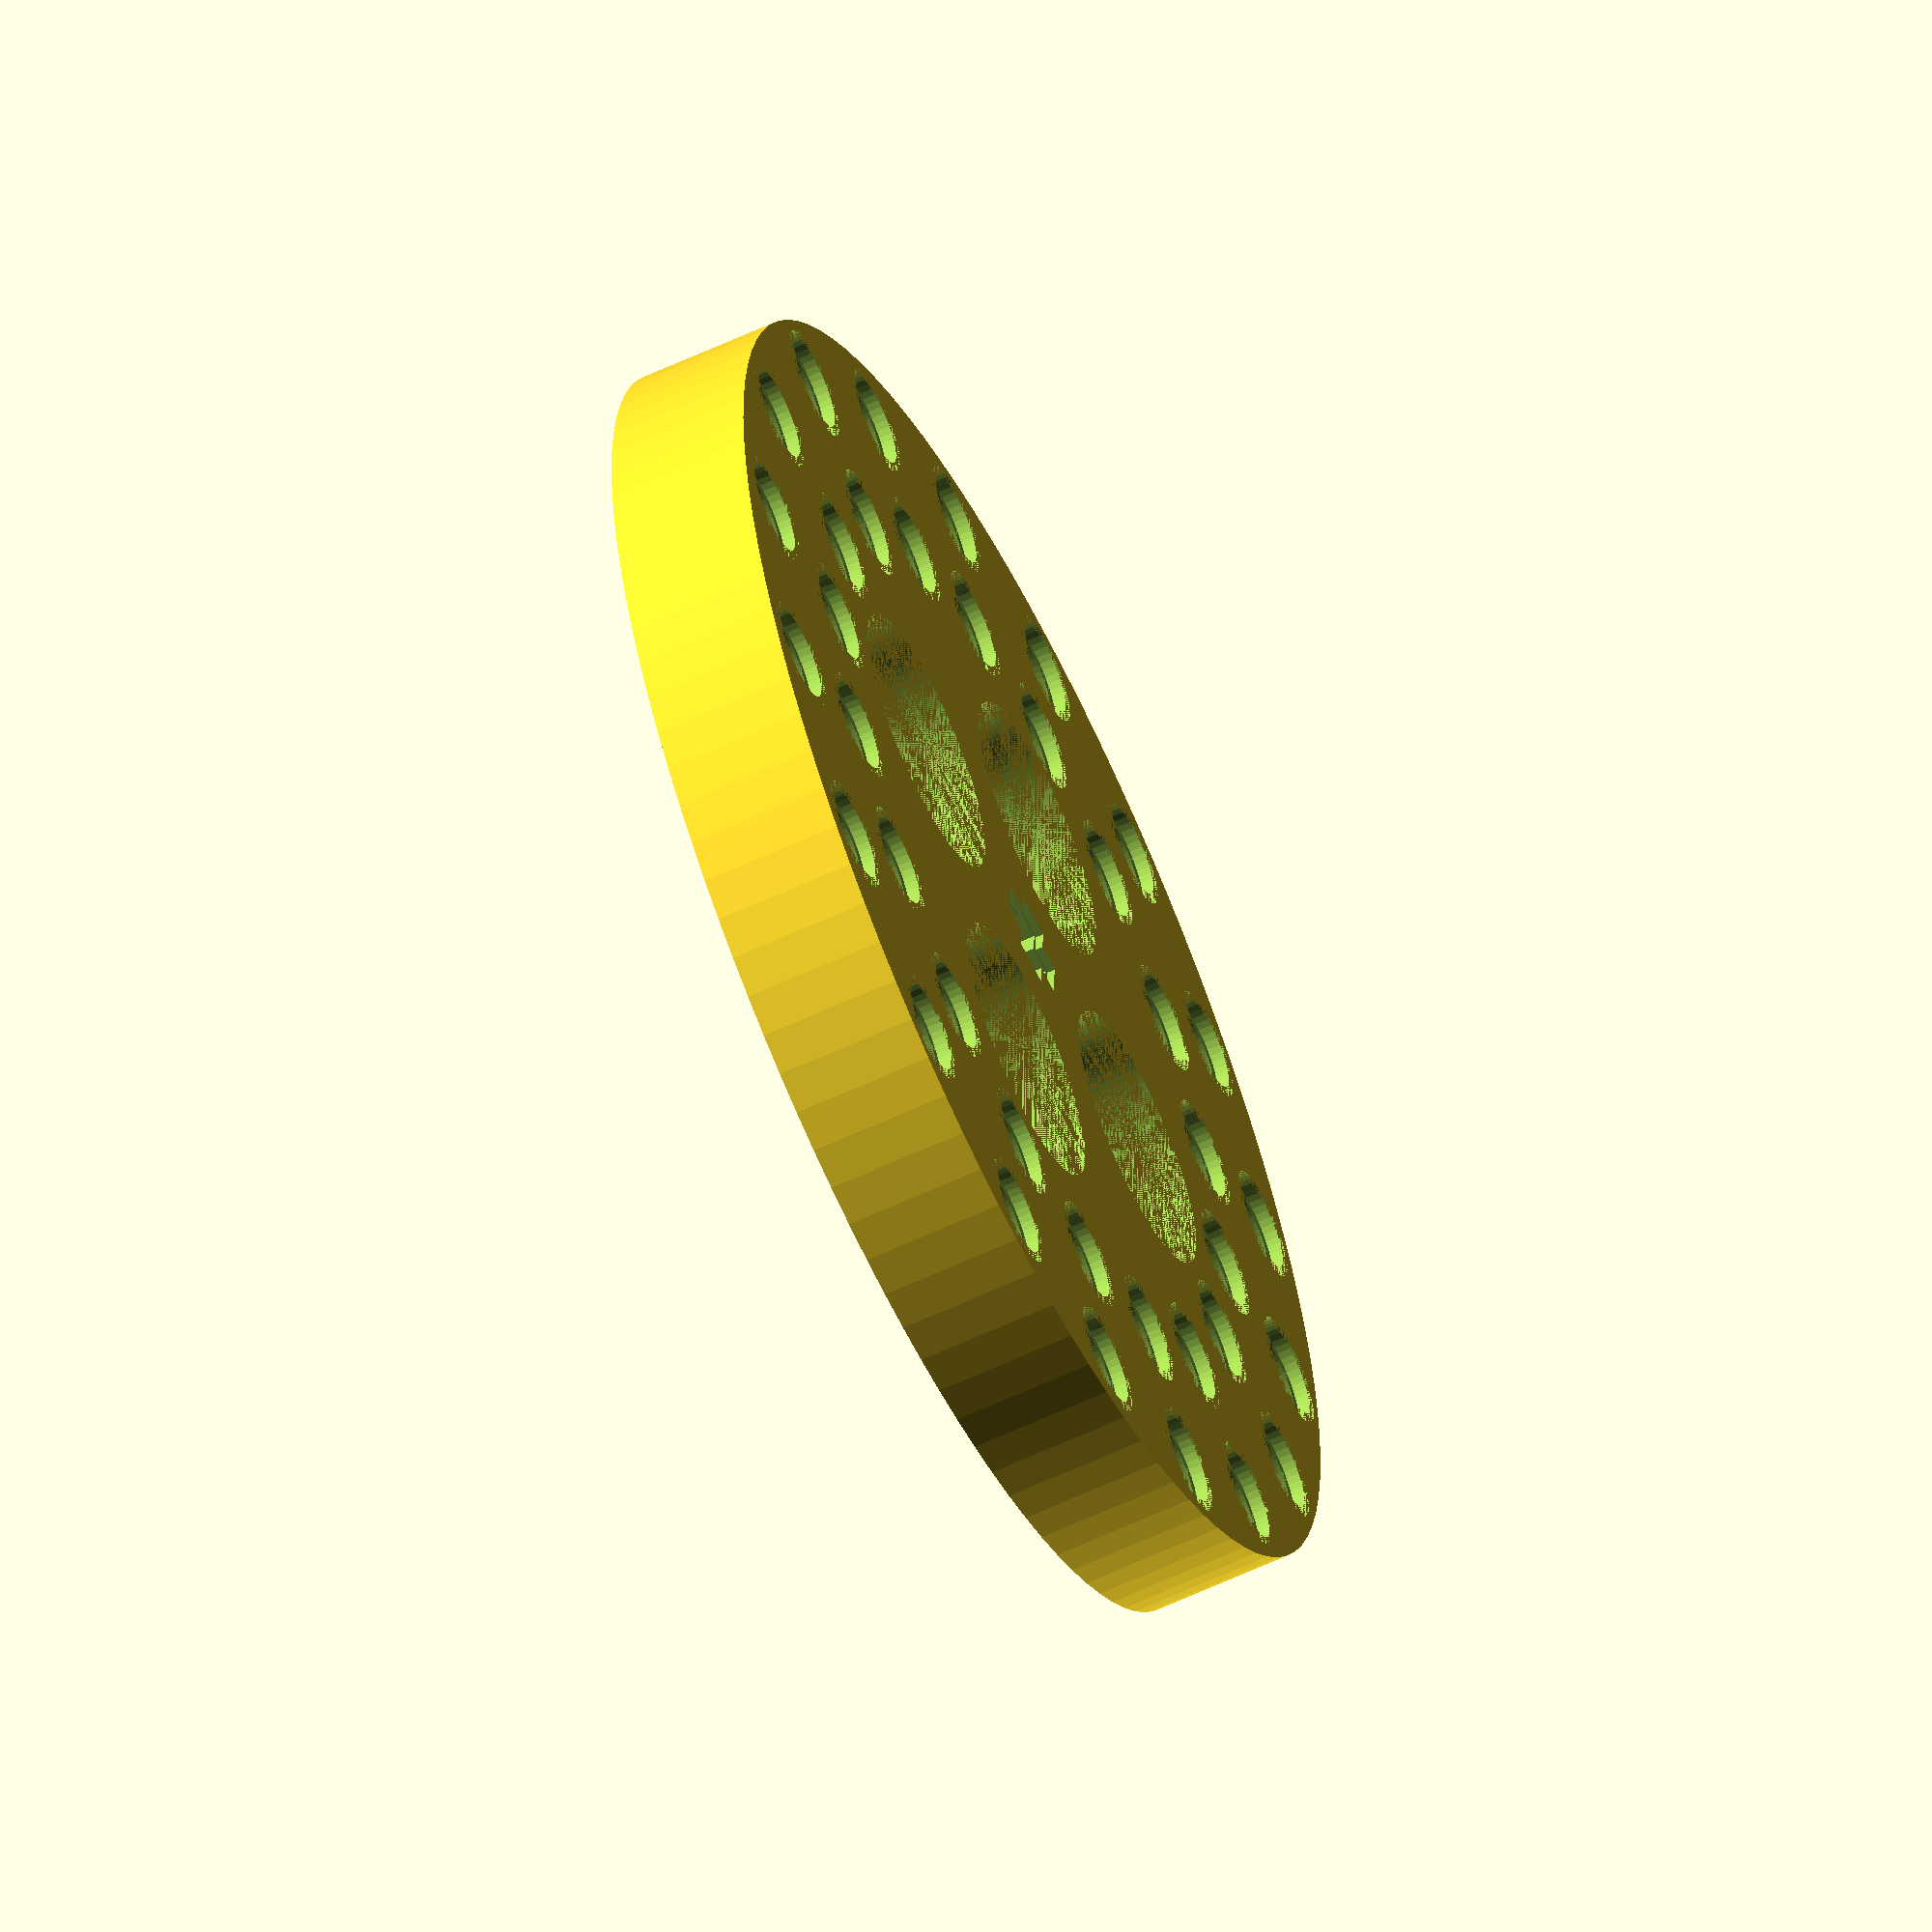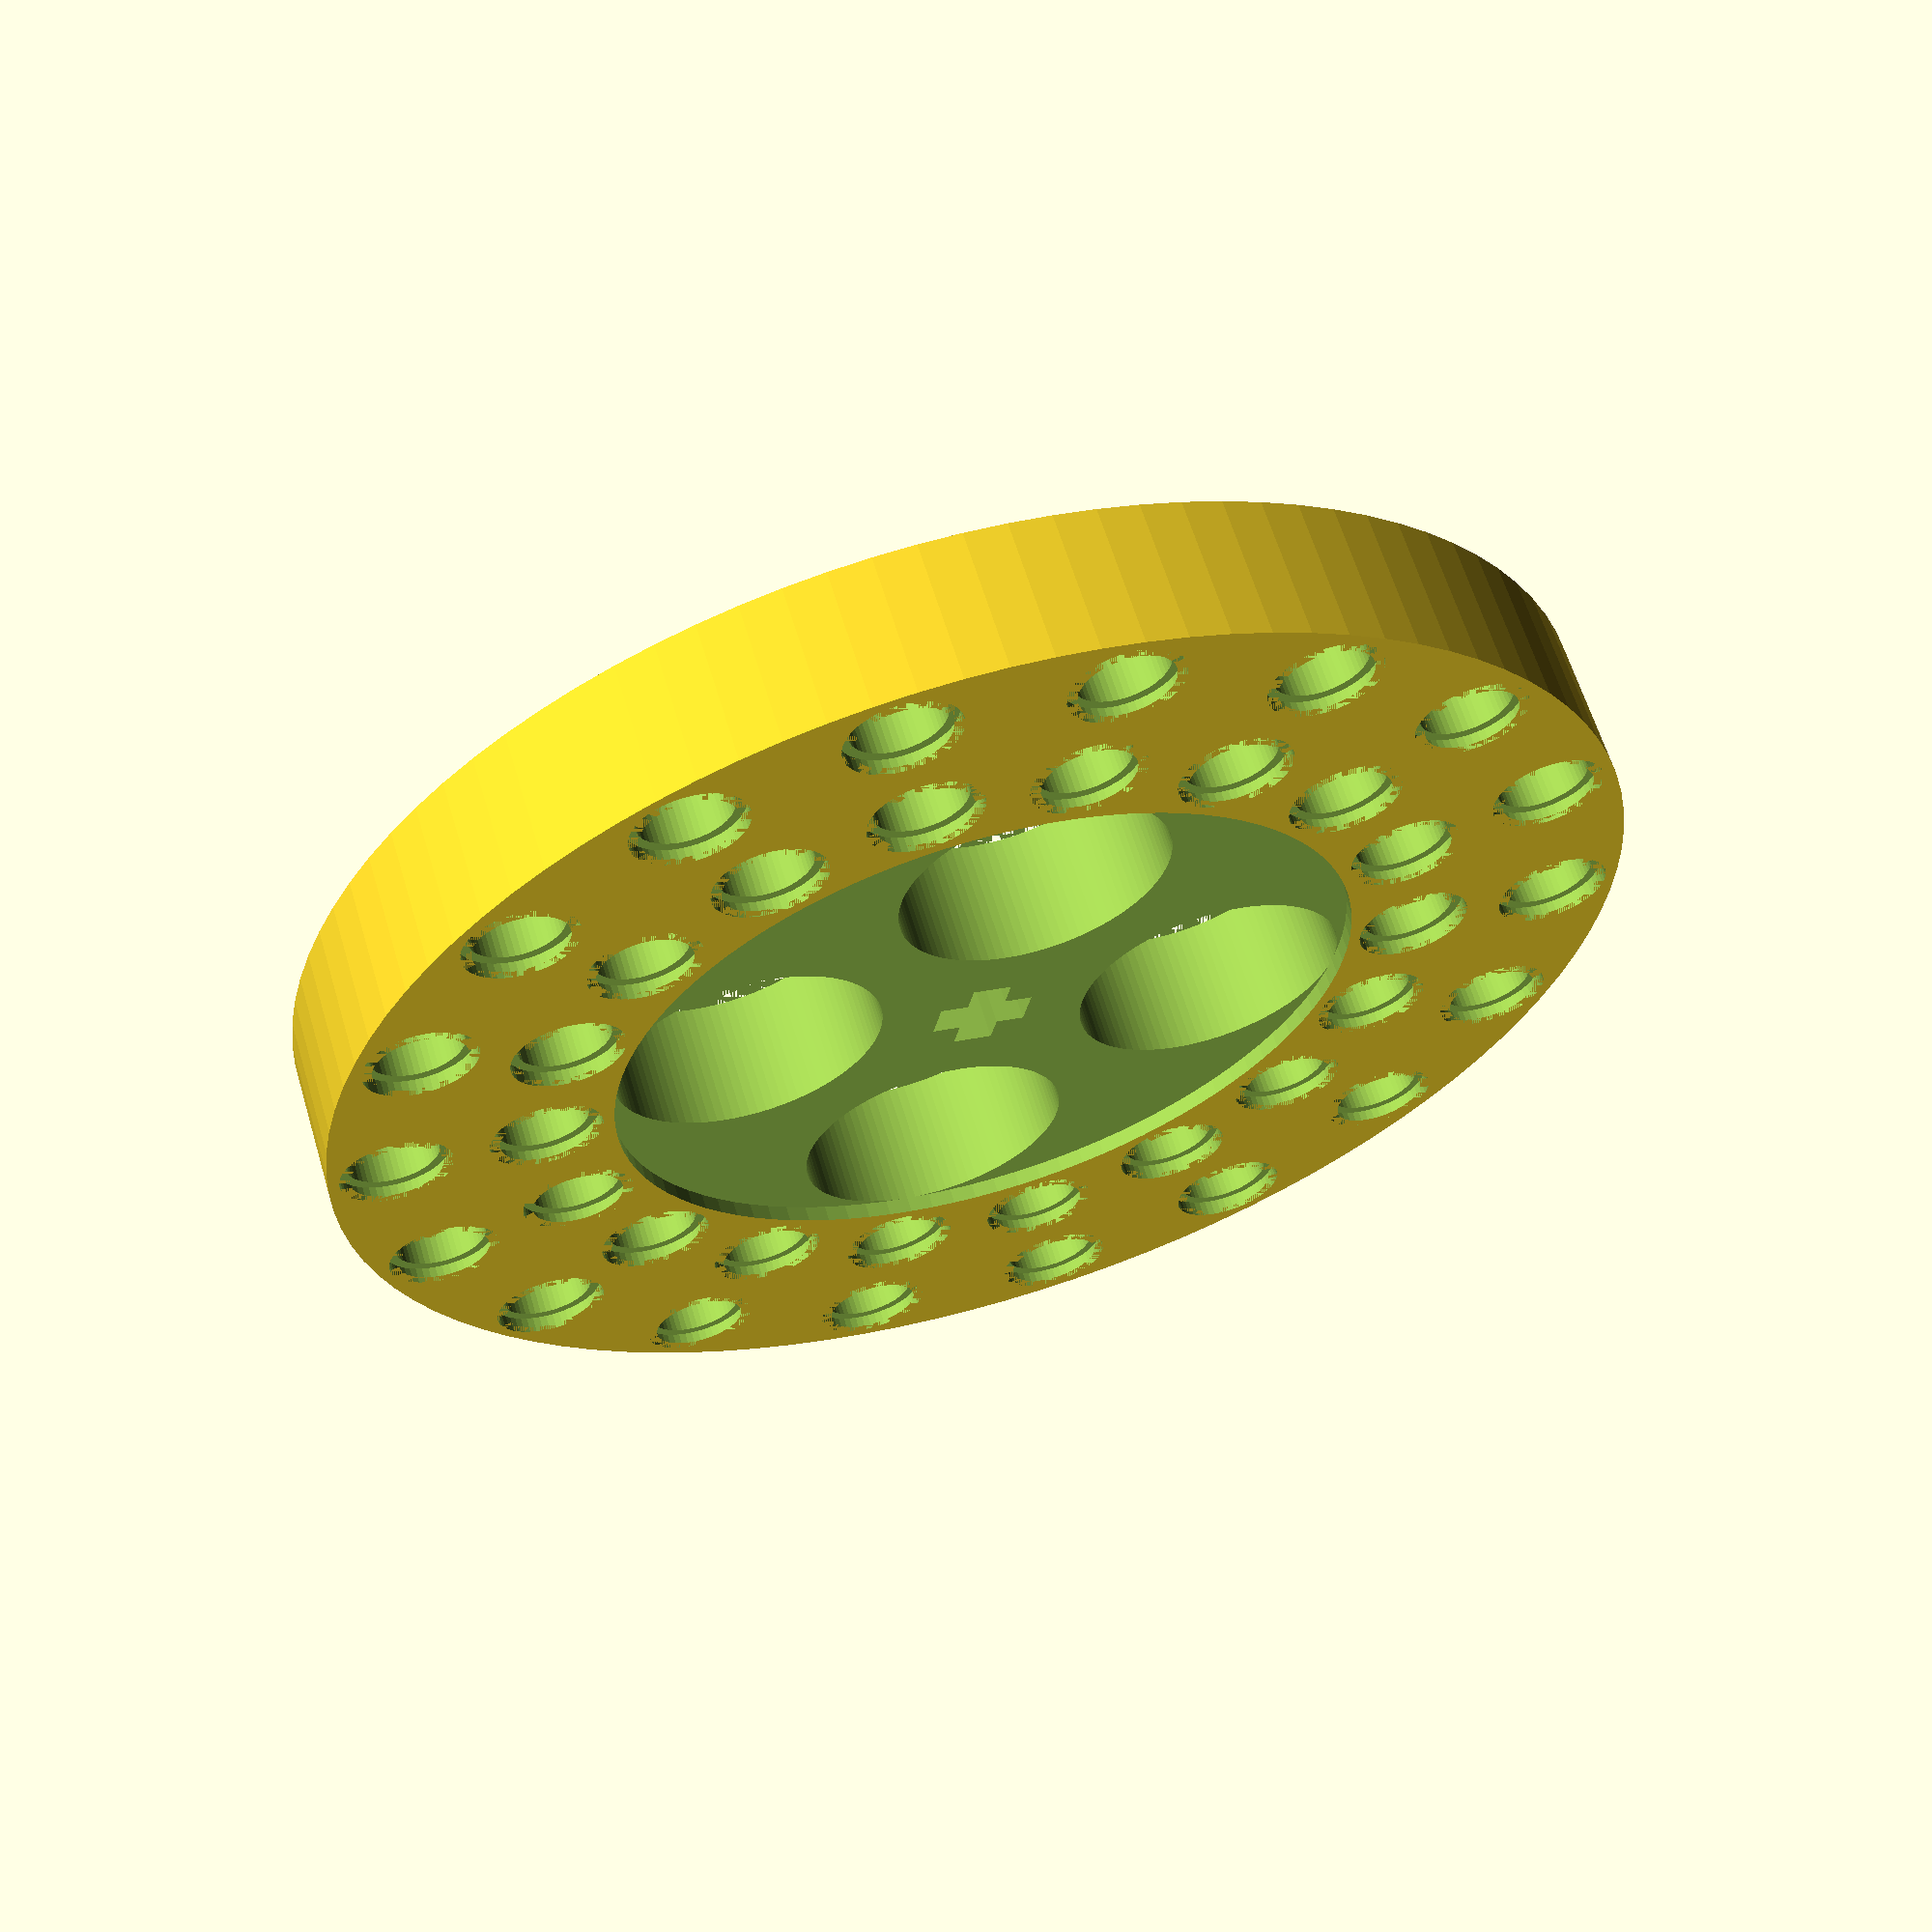
<openscad>
/*      
        LEGO Technic Hub
        Steve Medwin
        March 2015
*/
$fn=50*1.0;  
// preview[view:north east, tilt:top]

// constants
width = 7.3*1.0;        // beam width
height = 7.8*1.0;       // beam height
hole = 5.0/2;           // hole diameter
counter = 6.1/2;        // countersink diameter
depth = 0.85*1.0;       // countersink depth
pitch = 8.0*1.0;        // distance between holes
perAngleSmall = 20*1.0; // set smoothness of beam: cylinders between holes
slotWidth = 2.1*1.0;    // width of cross slot
slotLength = 5.1*1.0;   // length of cross slot
bevel = 0.4*1.0;        // bevel on bottom of cross

// user parameters
// number of holes =
Holes = 18;      // [8,9,12,18,24,27,36]
// include center for axle?
Hub = "yes";    // [yes,no]

// calculations
Degrees = 360/Holes;    // set degrees between holes to make a complete circle
numHoles = Holes;   
angleSmall = Degrees;
Diameter = ceil(Holes/3) * pitch;     // round up so distance is multiple of pitch
radius = Diameter/2;
hubDia = (11.55/2)*(Holes/9);       // distance allows beams to span lightening holes
holeRadius = (radius - width/2 - hubDia/2)/2;

// create beam
difference()
{
    // make circle from cylinder
        cylinder(h=height, r=radius+pitch+width/2, $fn = 100);
    // subtract center
       if (Hub=="yes") { translate([0,0,height - depth]) cylinder(h=height, r=radius-width/2, $fn = 100);   } 
            else { cylinder(h=height, r=radius-width/2, $fn = 100); }
    // add main holes, countersink holes and add chamfer on bottom to avoid supports
        for (i=[0:numHoles-1]) {
            rotate(a=[0,0,-i*angleSmall])
            {
                translate([0,radius,-2])
                cylinder(h=height+4, r=hole);
                
                translate([0,radius,0])
                cylinder(h=depth, r=counter);      
                
                translate([0,radius,height-depth])
                cylinder(h=depth, r=counter);
                
                translate([0,radius,depth])
                cylinder(h=(counter - hole), r1=counter, r2=hole);      
            }    
        }
    // add second row of holes
        for (i=[0:numHoles-1]) {
            rotate(a=[0,0,-i*angleSmall])
            {
                translate([0,radius+pitch,-2])
                cylinder(h=height+4, r=hole);
                
                translate([0,radius+pitch,0])
                cylinder(h=depth, r=counter);      
                
                translate([0,radius+pitch,height-depth])
                cylinder(h=depth, r=counter);
                
                translate([0,radius+pitch,depth])
                cylinder(h=(counter - hole), r1=counter, r2=hole);       
            }    
        }                       
    // subtract cross for shaft
        cube(size = [slotWidth+bevel, slotLength+bevel, depth], center = true);
        cube(size = [slotLength+bevel, slotWidth+bevel, depth], center = true);
        cube(size = [slotWidth, slotLength, height*2], center = true);
        cube(size = [slotLength, slotWidth, height*2], center = true);       
   // subtract lightening holes unless only 9 holes then too small
        if (Holes > 9) { 
            for (i=[0:3]) {
                rotate(a=[0,0,i*90])
                translate([holeRadius + hubDia/2,0,0]) 
                cylinder(h=height, r=holeRadius, $fn = 100); 
            }
        }
  }


  
</openscad>
<views>
elev=240.5 azim=357.0 roll=64.4 proj=o view=wireframe
elev=298.4 azim=192.4 roll=343.4 proj=p view=solid
</views>
